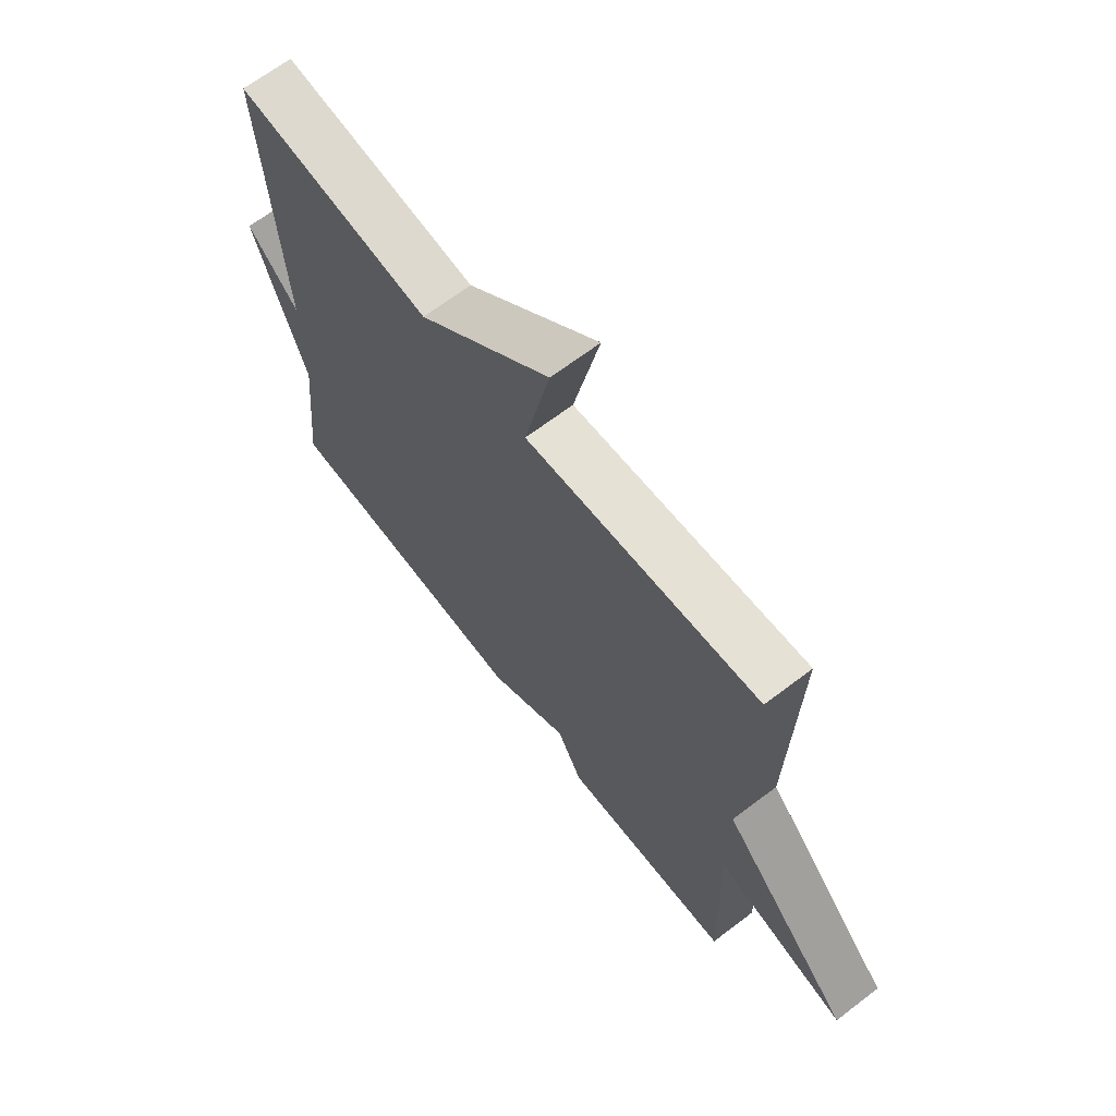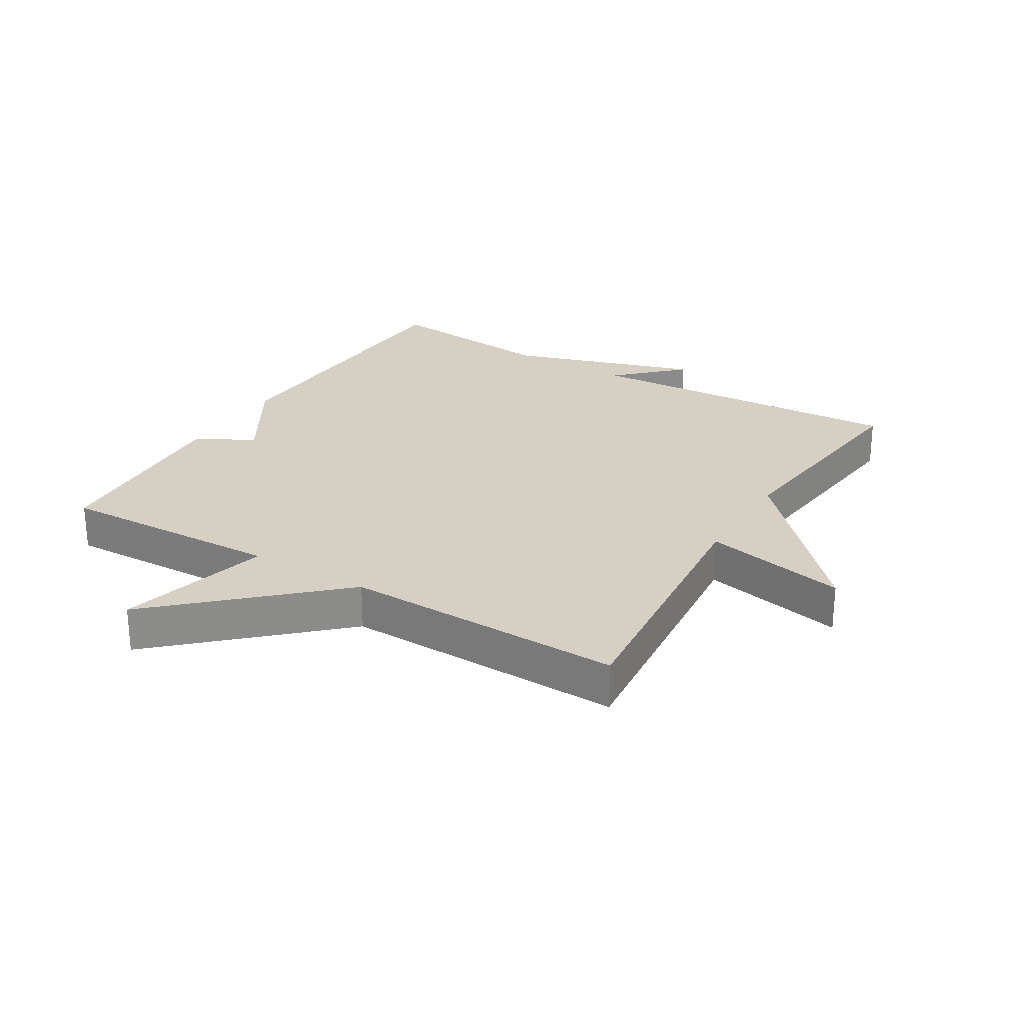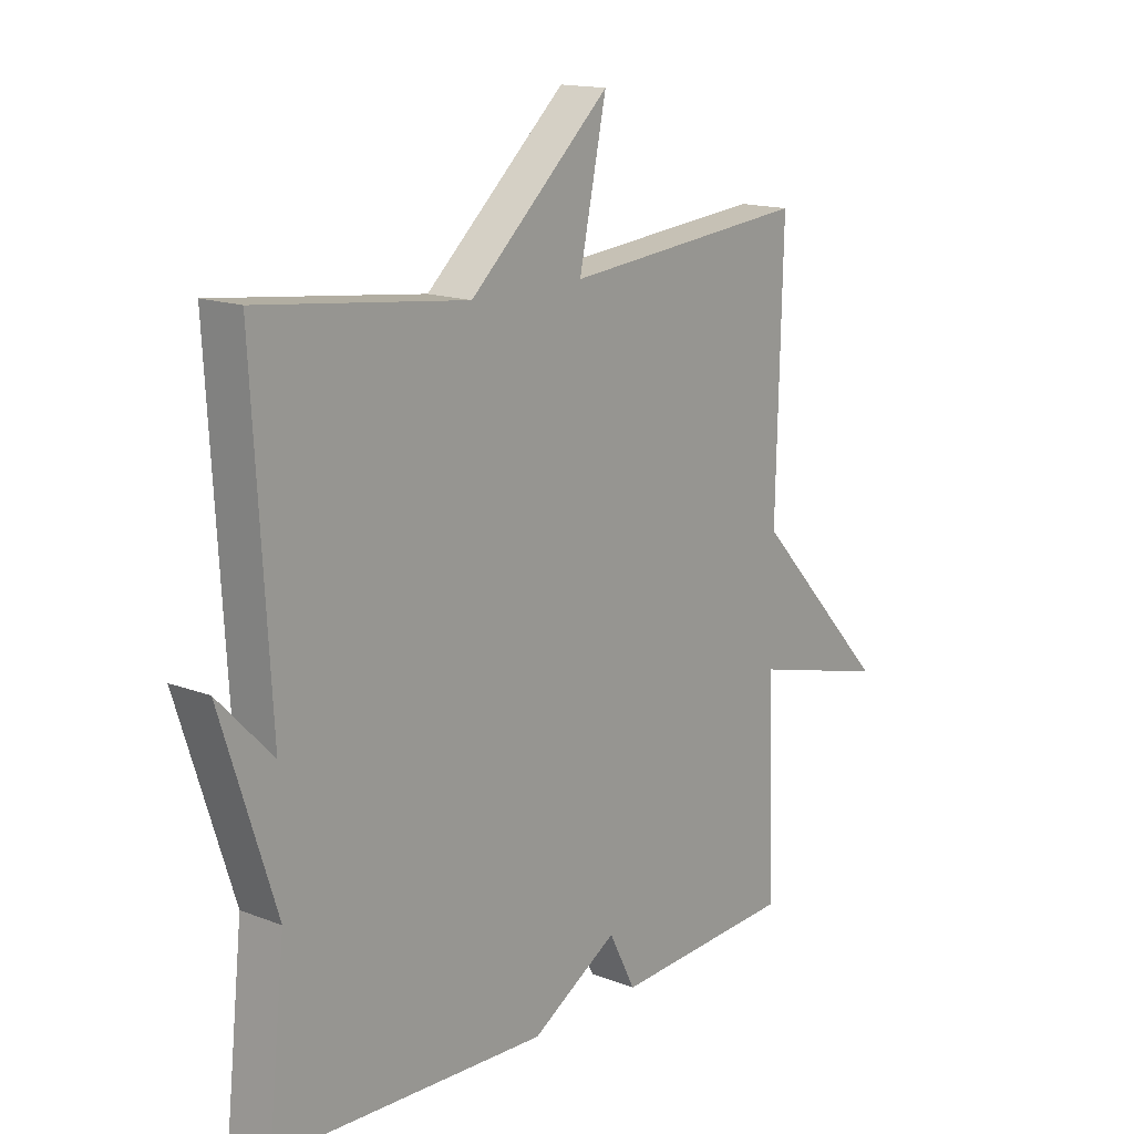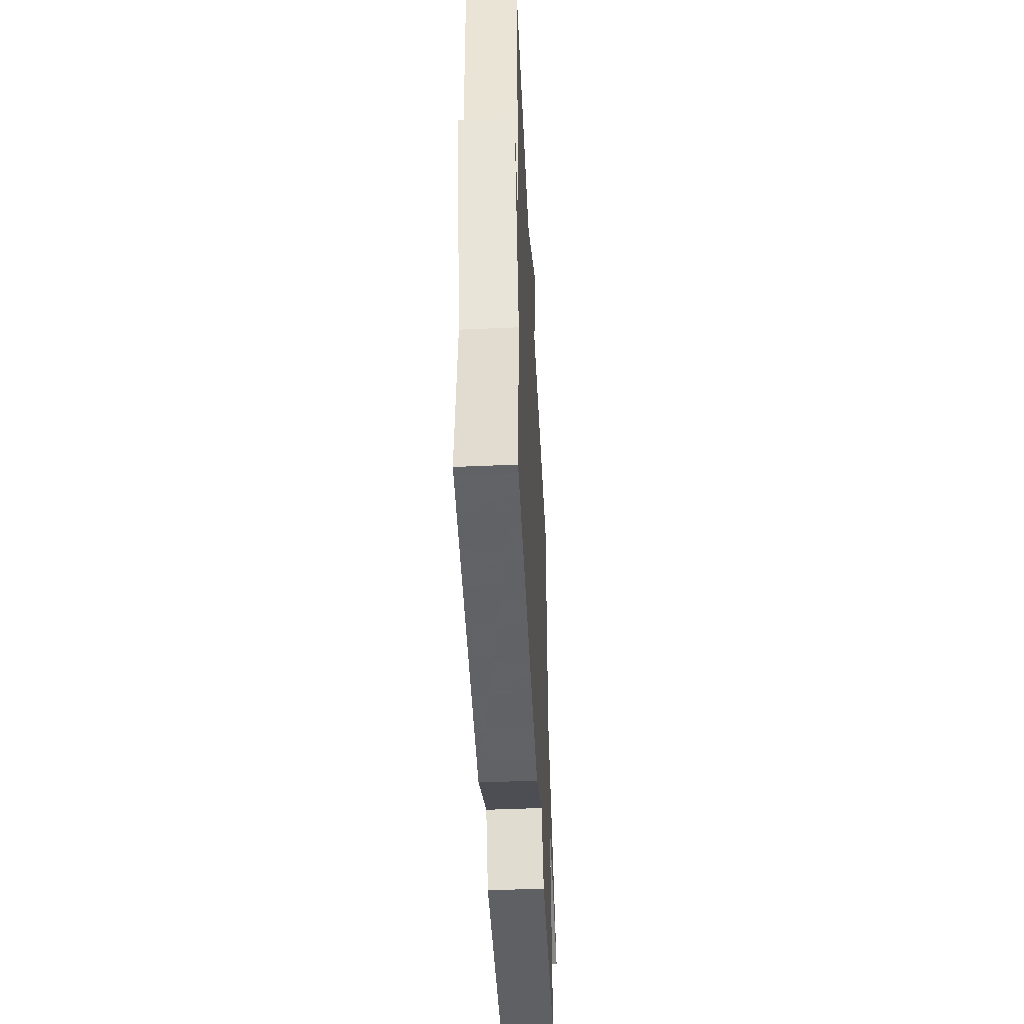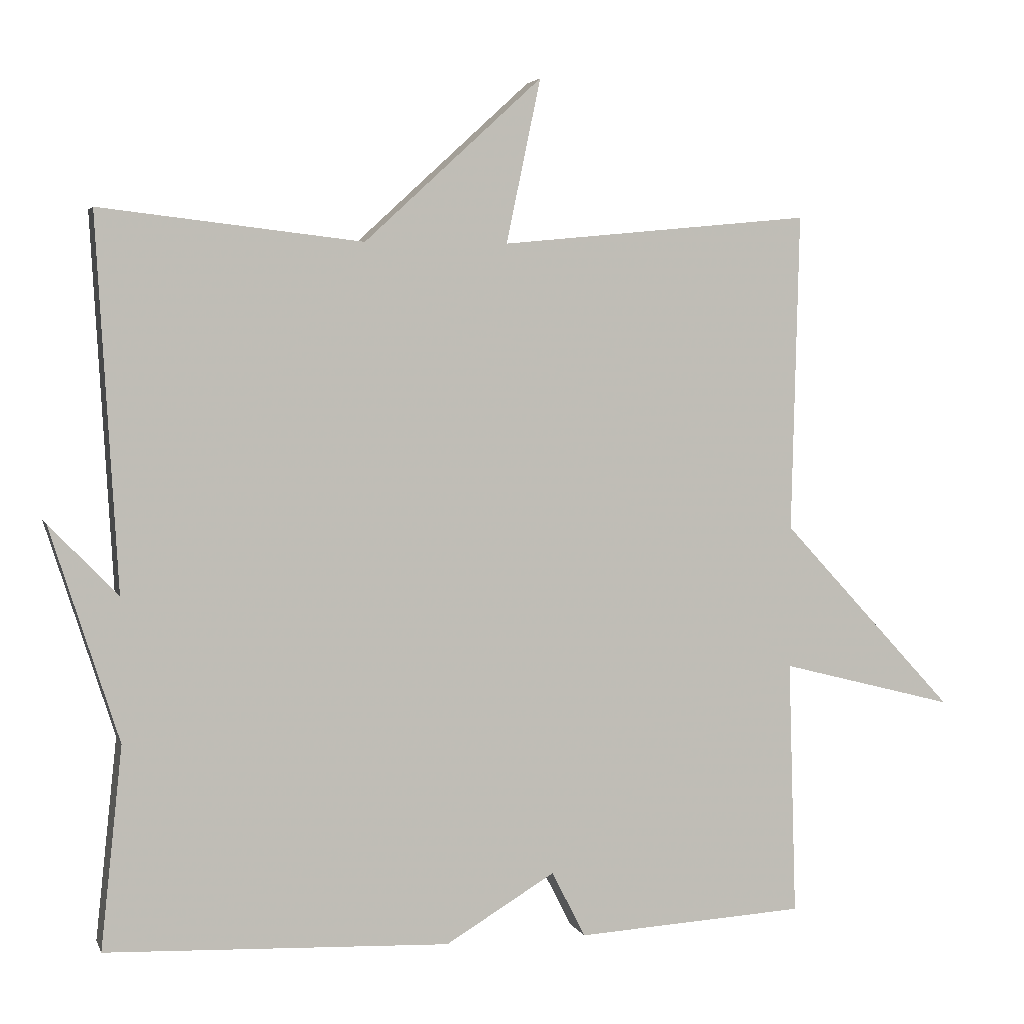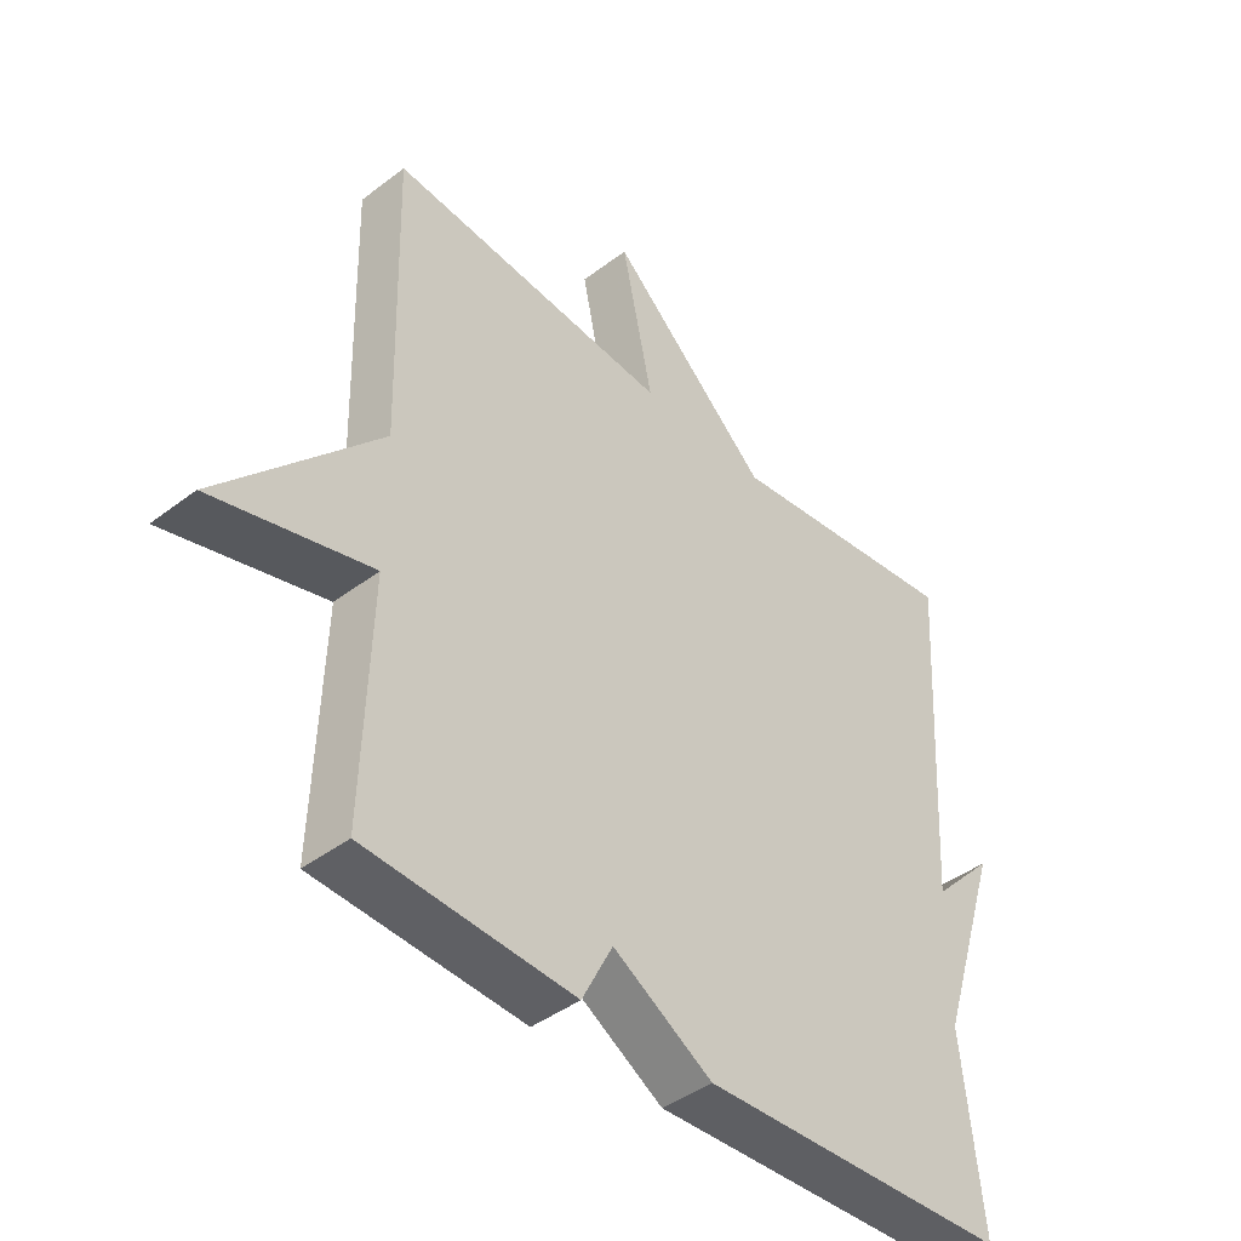
<metadata>
{"format":"obj","ext":"obj","renderer":"f3d","projection":"perspective","resolution":1024,"background":"white","views":[{"elev":66.9,"azim":-127.4,"up":"+Z"},{"elev":26.2,"azim":-58.9,"up":"+Y"},{"elev":15.2,"azim":129.5,"up":"+Z"},{"elev":-48.5,"azim":92.8,"up":"+Z"},{"elev":3.7,"azim":164.9,"up":"+Z"},{"elev":-42.5,"azim":-47.7,"up":"+Z"}]}
</metadata>
<code>
v -0.5 0.07 -0.5
v -0.489 0.07 -0.144
v -0.732 0.07 -0.206
v -0.489 0.07 0.056
v -0.5 0.07 0.5
v -0.066 0.07 0.458
v -0.114 0.07 0.686
v 0.134 0.07 0.458
v 0.5 0.07 0.5
v 0.47 0.07 -0.018
v 0.566 0.07 0.081
v 0.47 0.07 -0.218
v 0.5 0.07 -0.5
v 0.02 0.07 -0.519
v -0.133 0.07 -0.427
v -0.18 0.07 -0.519
v -0.5 0 -0.5
v -0.489 0 -0.144
v -0.732 0 -0.206
v -0.489 0 0.056
v -0.5 0 0.5
v -0.066 0 0.458
v -0.114 0 0.686
v 0.134 0 0.458
v 0.5 0 0.5
v 0.47 0 -0.018
v 0.566 0 0.081
v 0.47 0 -0.218
v 0.5 0 -0.5
v 0.02 0 -0.519
v -0.133 0 -0.427
v -0.18 0 -0.519
f 15 16 1 2
f 14 15 2
f 13 14 2
f 12 13 2
f 10 11 12
f 10 12 2
f 8 9 10 2
f 6 7 8
f 2 3 4
f 8 2 4
f 6 8 4
f 4 5 6
f 18 17 32 31
f 18 31 30
f 18 30 29
f 18 29 28
f 28 27 26
f 18 28 26
f 18 26 25 24
f 24 23 22
f 20 19 18
f 20 18 24
f 20 24 22
f 22 21 20
f 1 17 18 2
f 2 18 19 3
f 3 19 20 4
f 4 20 21 5
f 5 21 22 6
f 6 22 23 7
f 7 23 24 8
f 8 24 25 9
f 9 25 26 10
f 10 26 27 11
f 11 27 28 12
f 12 28 29 13
f 13 29 30 14
f 14 30 31 15
f 15 31 32 16
f 16 32 17 1

</code>
